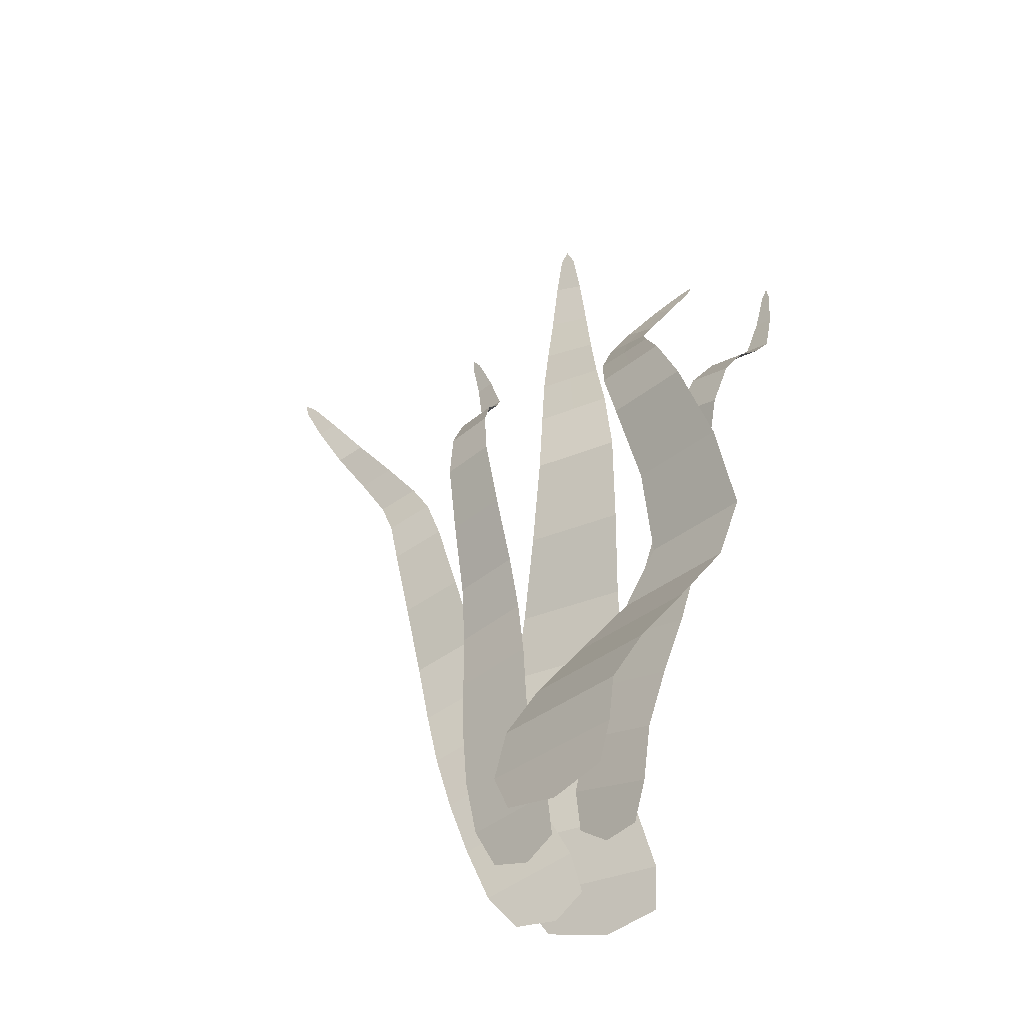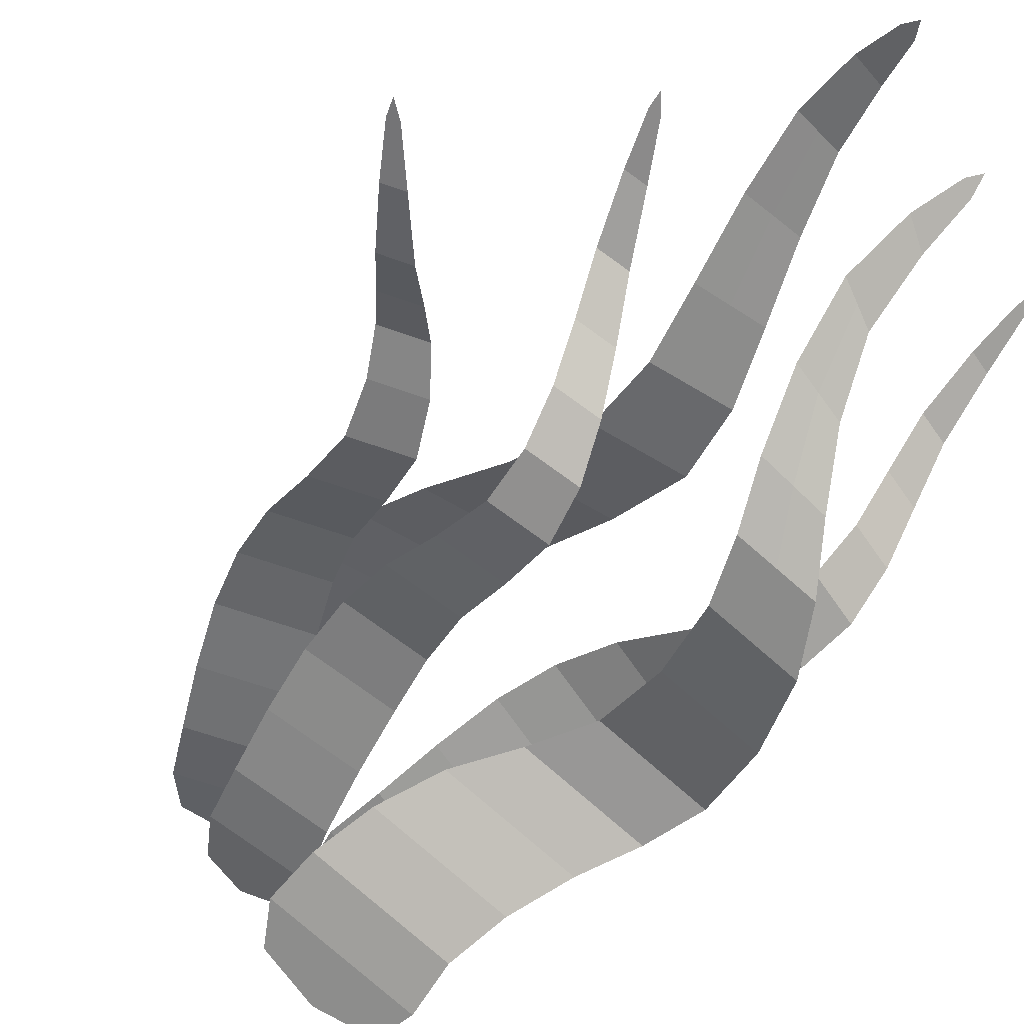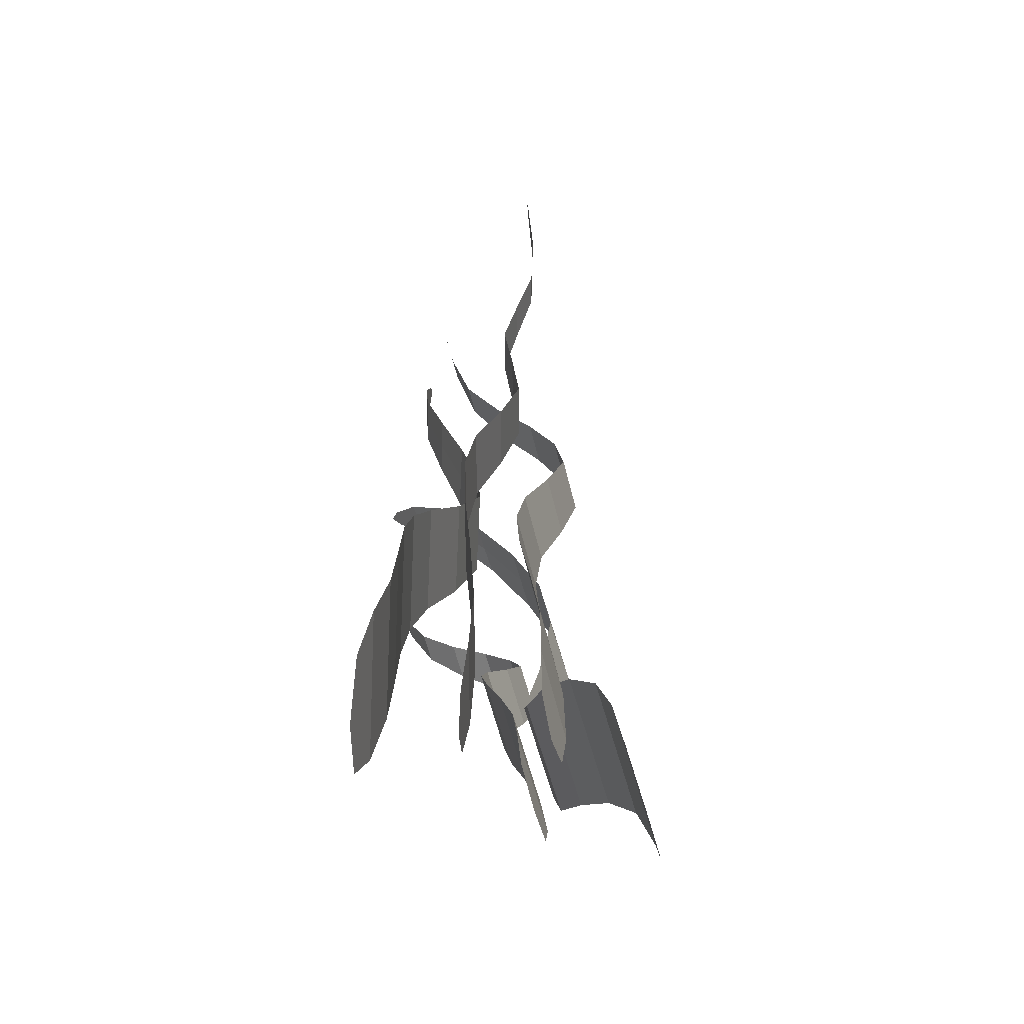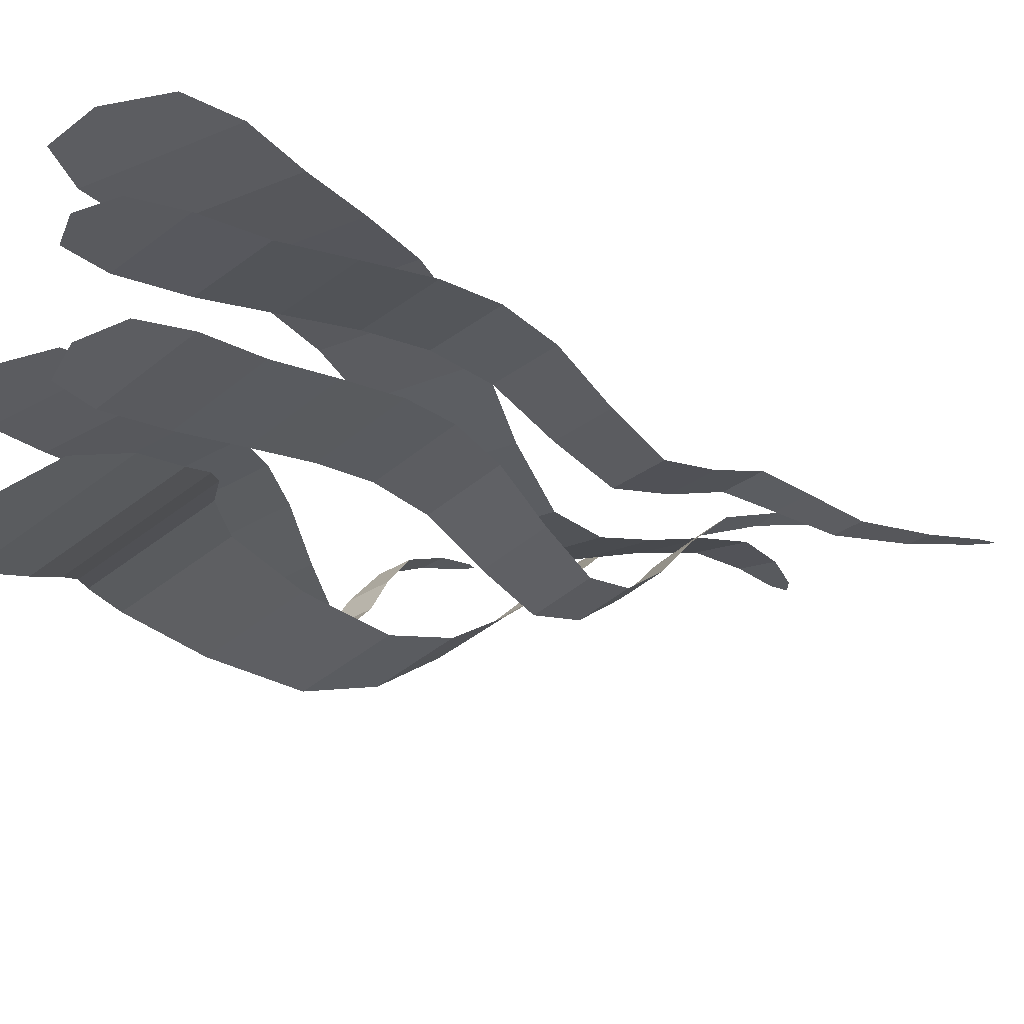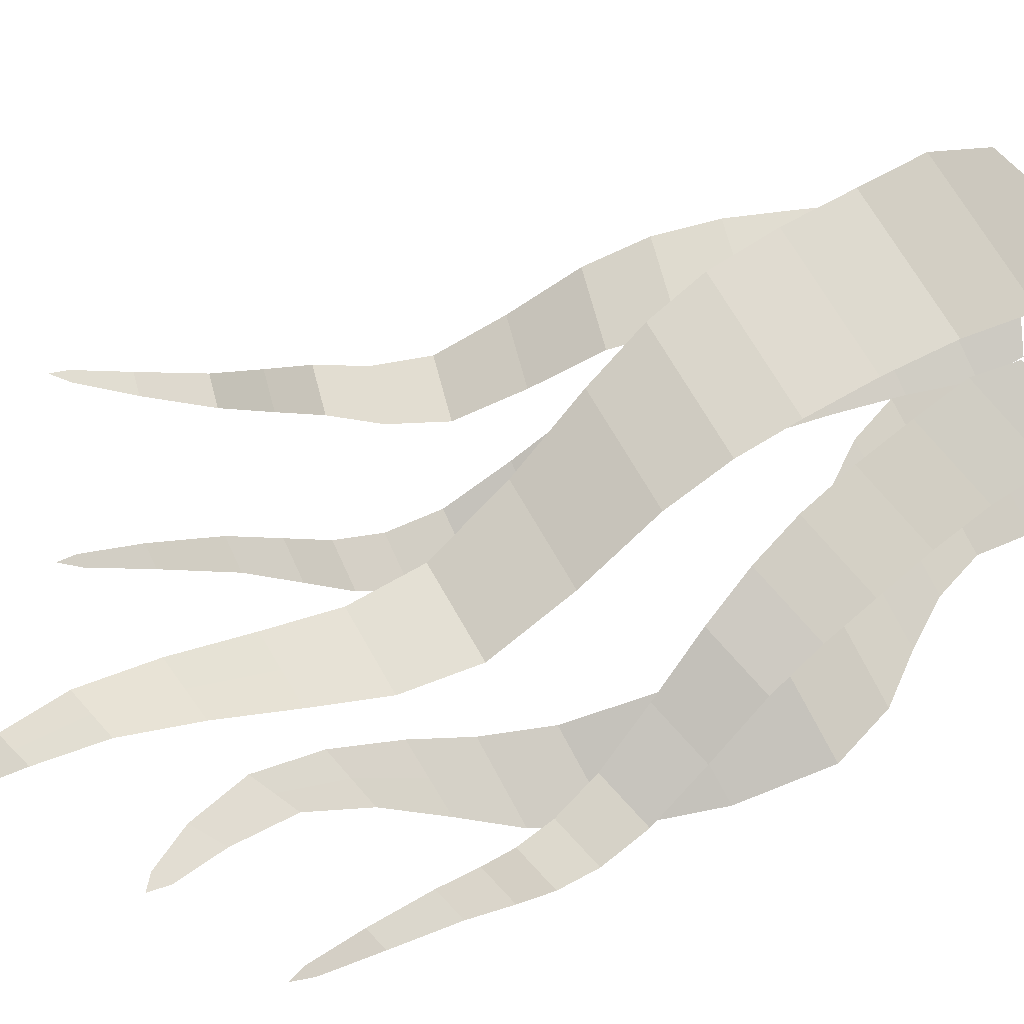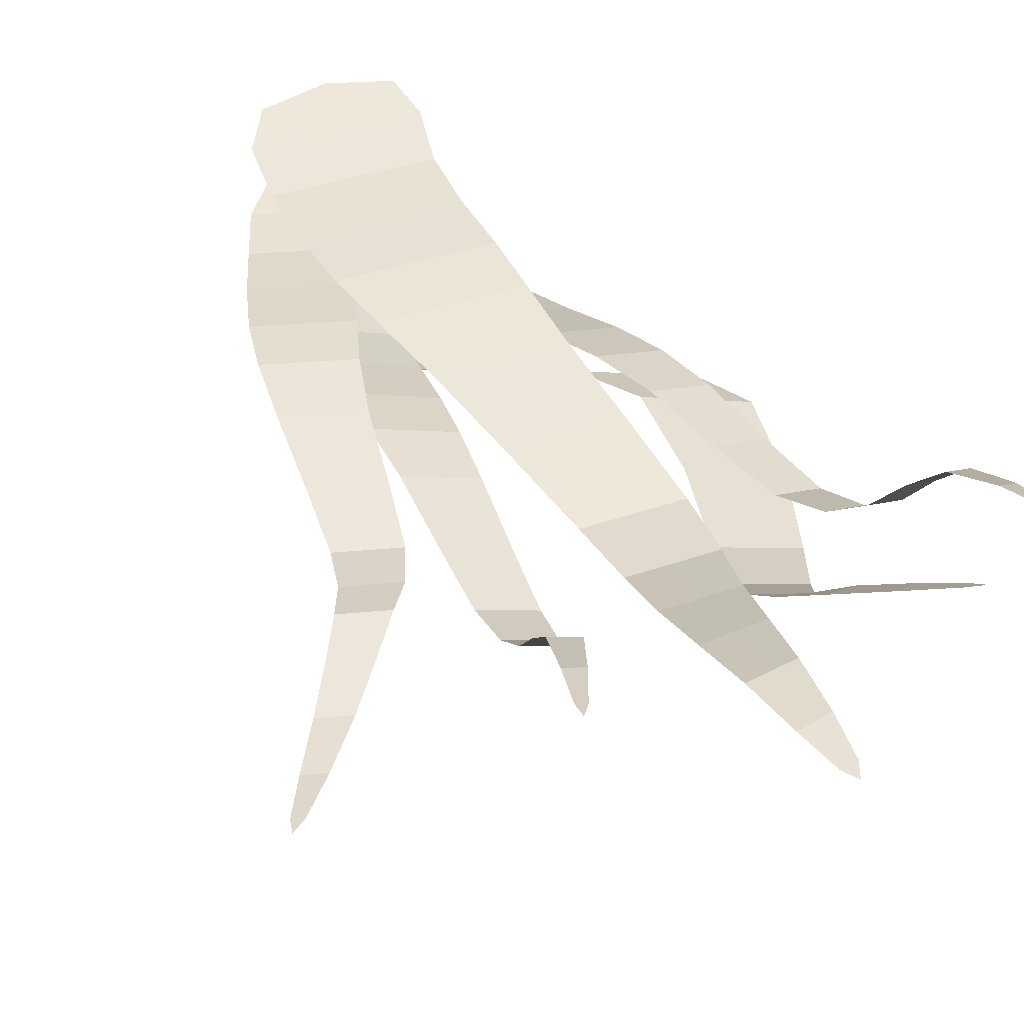
<metadata>
{"format":"obj","ext":"obj","renderer":"f3d","projection":"perspective","resolution":1024,"background":"white","views":[{"elev":-37.1,"azim":-152.0,"up":"+Y"},{"elev":-49.9,"azim":144.8,"up":"+Z"},{"elev":-68.0,"azim":87.2,"up":"+Y"},{"elev":-24.5,"azim":35.0,"up":"+Z"},{"elev":68.3,"azim":-119.4,"up":"+Z"},{"elev":37.0,"azim":155.2,"up":"+Z"}]}
</metadata>
<code>
o Grass_Plane
v 0.1875 1.528 -4.419
v 0.155 2.056 -4.458
v 0.02094 2.659 -4.646
v -0.02736 3.303 -4.722
v 0.07845 3.873 -4.531
v 0.1235 4.407 -4.431
v 0.1371 1 -4.352
v 0.2406 1.514 -5.005
v 0.2926 2.033 -4.946
v 0.3019 2.55 -5.078
v 0.3259 3.029 -5.111
v 0.3951 3.359 -4.83
v 0.5348 3.766 -4.586
v 0.135 0.9956 -5.054
v -0.3161 1.472 -5.235
v -0.6323 1.881 -5.071
v -0.7075 2.486 -5.122
v -0.5013 3.101 -5.105
v -0.3469 3.545 -4.774
v -0.396 4.025 -4.417
v -0.2164 1.02 -5.39
v -0.3667 1.562 -4.919
v -0.5056 2.061 -4.837
v -0.6772 2.555 -4.949
v -0.8246 3.011 -4.962
v -0.8883 3.328 -4.666
v -0.9127 3.745 -4.399
v -0.278 1.043 -4.994
v 0.4377 1.374 -4.713
v 0.602 1.87 -4.677
v 0.6788 2.381 -4.817
v 0.7862 2.846 -4.863
v 0.9782 3.146 -4.873
v 1.243 3.508 -4.937
v 0.2251 0.8868 -4.726
v -0.1125 1.528 -4.419
v 0.1794 1.81 -4.429
v 0.4875 1.528 -4.419
v 0.1749 1.246 -4.402
v 0.1052 2.321 -4.525
v 0.4241 2.056 -4.458
v -0.114 2.056 -4.458
v -0.04192 3.007 -4.739
v 0.2352 2.659 -4.646
v -0.1933 2.659 -4.646
v 0.02572 3.581 -4.639
v 0.1399 3.303 -4.722
v -0.1946 3.303 -4.722
v 0.116 4.156 -4.446
v 0.2004 3.887 -4.528
v -0.04354 3.859 -4.534
v 0.116 4.642 -4.452
v 0.1912 4.426 -4.427
v 0.05583 4.389 -4.435
v 0.08656 0.7729 -4.286
v -0.1853 1 -4.352
v 0.4594 1 -4.352
v 0.05956 1.525 -5.06
v 0.2724 1.788 -4.961
v 0.4217 1.504 -4.95
v 0.1954 1.24 -5.047
v 0.3021 2.277 -4.978
v 0.455 2.023 -4.896
v 0.1302 2.042 -4.995
v 0.3054 2.814 -5.152
v 0.4312 2.543 -5.038
v 0.1726 2.558 -5.117
v 0.3578 3.206 -4.991
v 0.4269 3.023 -5.08
v 0.225 3.035 -5.142
v 0.4501 3.531 -4.679
v 0.4699 3.354 -4.807
v 0.3203 3.363 -4.853
v 0.6343 4.033 -4.522
v 0.5772 3.763 -4.573
v 0.4923 3.769 -4.599
v 0.06707 0.7658 -5.044
v -0.05948 1.007 -5.113
v 0.3295 0.984 -4.994
v -0.599 1.465 -5.335
v -0.4618 1.682 -5.138
v -0.03324 1.479 -5.136
v -0.2245 1.251 -5.331
v -0.7425 2.128 -5.058
v -0.3786 1.887 -4.982
v -0.886 1.875 -5.161
v -0.6021 2.846 -5.169
v -0.5055 2.491 -5.051
v -0.9095 2.481 -5.193
v -0.4135 3.313 -4.963
v -0.3436 3.105 -5.05
v -0.6591 3.098 -5.161
v -0.3311 3.786 -4.579
v -0.2401 3.574 -4.729
v -0.4536 3.517 -4.82
v -0.5011 4.263 -4.272
v -0.3434 4.061 -4.388
v -0.4486 3.988 -4.446
v -0.2499 0.7837 -5.431
v -0.5203 1.013 -5.497
v 0.08755 1.027 -5.283
v -0.5375 1.511 -4.984
v -0.4366 1.827 -4.863
v -0.196 1.613 -4.855
v -0.3093 1.292 -4.974
v -0.5828 2.294 -4.86
v -0.3525 2.107 -4.779
v -0.6588 2.015 -4.895
v -0.7656 2.806 -5.013
v -0.5552 2.591 -4.903
v -0.7991 2.518 -4.995
v -0.8627 3.181 -4.834
v -0.7293 3.04 -4.926
v -0.9198 2.983 -4.998
v -0.9042 3.5 -4.505
v -0.8178 3.35 -4.639
v -0.9589 3.307 -4.693
v -0.9175 4.025 -4.32
v -0.8726 3.757 -4.384
v -0.9527 3.733 -4.414
v -0.2596 0.8041 -4.996
v -0.4614 0.9881 -5.063
v -0.09453 1.098 -4.924
v 0.2542 1.421 -4.723
v 0.5318 1.635 -4.683
v 0.6212 1.327 -4.704
v 0.3315 1.115 -4.738
v 0.6503 2.109 -4.715
v 0.7666 1.828 -4.669
v 0.4375 1.912 -4.686
v 0.7149 2.641 -4.894
v 0.8098 2.347 -4.81
v 0.5478 2.414 -4.823
v 0.8786 3.01 -4.822
v 0.8885 2.82 -4.857
v 0.6838 2.872 -4.868
v 1.096 3.297 -4.937
v 1.054 3.126 -4.869
v 0.9025 3.165 -4.877
v 1.405 3.749 -4.904
v 1.286 3.497 -4.935
v 1.2 3.519 -4.939
v 0.1184 0.6741 -4.695
v 0.02794 0.9373 -4.736
v 0.4222 0.8363 -4.716
v -0.1129 1.81 -4.429
v 0.4717 1.81 -4.429
v -0.1307 1.246 -4.402
v 0.4805 1.246 -4.402
v -0.1347 2.321 -4.525
v 0.3451 2.321 -4.525
v -0.2325 3.007 -4.739
v 0.1486 3.007 -4.739
v -0.1187 3.577 -4.64
v 0.1701 3.584 -4.638
v 0.0187 4.135 -4.451
v 0.2133 4.178 -4.441
v 0.08318 4.574 -4.448
v 0.1527 4.593 -4.444
v -0.1537 0.8297 -4.303
v 0.3521 0.8297 -4.303
v 0.09603 1.799 -5.015
v 0.4488 1.778 -4.907
v 0.01099 1.251 -5.103
v 0.3798 1.229 -4.99
v 0.1574 2.285 -5.022
v 0.4469 2.268 -4.934
v 0.1904 2.821 -5.188
v 0.4204 2.807 -5.117
v 0.2703 3.211 -5.017
v 0.4452 3.201 -4.964
v 0.3895 3.534 -4.697
v 0.5106 3.527 -4.66
v 0.5877 3.967 -4.545
v 0.6312 3.965 -4.531
v -0.06855 0.8323 -5.093
v 0.2367 0.8142 -4.999
v -0.7374 1.676 -5.235
v -0.1862 1.688 -5.041
v -0.5126 1.244 -5.432
v 0.06362 1.258 -5.229
v -0.9687 2.123 -5.138
v -0.5163 2.134 -4.979
v -0.7818 2.842 -5.232
v -0.4224 2.85 -5.105
v -0.5476 3.304 -5.012
v -0.2794 3.323 -4.914
v -0.4098 3.743 -4.619
v -0.2525 3.829 -4.539
v -0.5019 4.185 -4.323
v -0.4479 4.222 -4.293
v -0.48 0.8372 -5.505
v -0.003094 0.8482 -5.337
v -0.603 1.777 -4.926
v -0.2703 1.877 -4.8
v -0.4833 1.24 -5.04
v -0.1354 1.345 -4.908
v -0.7193 2.253 -4.912
v -0.4462 2.335 -4.808
v -0.874 2.774 -5.054
v -0.6571 2.839 -4.972
v -0.9451 3.157 -4.865
v -0.7802 3.206 -4.803
v -0.9613 3.483 -4.527
v -0.8471 3.517 -4.484
v -0.9368 3.949 -4.347
v -0.8957 3.961 -4.332
v -0.4081 0.8206 -5.05
v -0.1203 0.907 -4.941
v 0.3531 1.681 -4.692
v 0.7106 1.589 -4.674
v 0.1446 1.163 -4.747
v 0.5184 1.067 -4.728
v 0.5036 2.146 -4.723
v 0.7971 2.071 -4.708
v 0.5984 2.671 -4.9
v 0.8315 2.611 -4.888
v 0.79 3.032 -4.826
v 0.9672 2.987 -4.817
v 1.035 3.313 -4.94
v 1.158 3.282 -4.934
v 1.343 3.694 -4.913
v 1.387 3.683 -4.911
v -0.009563 0.7669 -4.711
v 0.2998 0.6876 -4.695
f 1 36 146 37
f 1 37 147 38
f 1 38 149 39
f 1 39 148 36
f 2 41 147 37
f 2 37 146 42
f 2 42 150 40
f 2 40 151 41
f 3 44 151 40
f 3 40 150 45
f 3 45 152 43
f 3 43 153 44
f 4 47 153 43
f 4 43 152 48
f 4 48 154 46
f 4 46 155 47
f 5 50 155 46
f 5 46 154 51
f 5 51 156 49
f 5 49 157 50
f 6 53 157 49
f 6 49 156 54
f 6 54 158 52
f 6 52 159 53
f 7 56 148 39
f 7 39 149 57
f 7 57 161 55
f 7 55 160 56
f 8 58 162 59
f 8 59 163 60
f 8 60 165 61
f 8 61 164 58
f 9 63 163 59
f 9 59 162 64
f 9 64 166 62
f 9 62 167 63
f 10 66 167 62
f 10 62 166 67
f 10 67 168 65
f 10 65 169 66
f 11 69 169 65
f 11 65 168 70
f 11 70 170 68
f 11 68 171 69
f 12 72 171 68
f 12 68 170 73
f 12 73 172 71
f 12 71 173 72
f 13 75 173 71
f 13 71 172 76
f 13 76 174 74
f 13 74 175 75
f 14 78 164 61
f 14 61 165 79
f 14 79 177 77
f 14 77 176 78
f 15 80 178 81
f 15 81 179 82
f 15 82 181 83
f 15 83 180 80
f 16 85 179 81
f 16 81 178 86
f 16 86 182 84
f 16 84 183 85
f 17 88 183 84
f 17 84 182 89
f 17 89 184 87
f 17 87 185 88
f 18 91 185 87
f 18 87 184 92
f 18 92 186 90
f 18 90 187 91
f 19 94 187 90
f 19 90 186 95
f 19 95 188 93
f 19 93 189 94
f 20 97 189 93
f 20 93 188 98
f 20 98 190 96
f 20 96 191 97
f 21 100 180 83
f 21 83 181 101
f 21 101 193 99
f 21 99 192 100
f 22 102 194 103
f 22 103 195 104
f 22 104 197 105
f 22 105 196 102
f 23 107 195 103
f 23 103 194 108
f 23 108 198 106
f 23 106 199 107
f 24 110 199 106
f 24 106 198 111
f 24 111 200 109
f 24 109 201 110
f 25 113 201 109
f 25 109 200 114
f 25 114 202 112
f 25 112 203 113
f 26 116 203 112
f 26 112 202 117
f 26 117 204 115
f 26 115 205 116
f 27 119 205 115
f 27 115 204 120
f 27 120 206 118
f 27 118 207 119
f 28 122 196 105
f 28 105 197 123
f 28 123 209 121
f 28 121 208 122
f 29 124 210 125
f 29 125 211 126
f 29 126 213 127
f 29 127 212 124
f 30 129 211 125
f 30 125 210 130
f 30 130 214 128
f 30 128 215 129
f 31 132 215 128
f 31 128 214 133
f 31 133 216 131
f 31 131 217 132
f 32 135 217 131
f 32 131 216 136
f 32 136 218 134
f 32 134 219 135
f 33 138 219 134
f 33 134 218 139
f 33 139 220 137
f 33 137 221 138
f 34 141 221 137
f 34 137 220 142
f 34 142 222 140
f 34 140 223 141
f 35 144 212 127
f 35 127 213 145
f 35 145 225 143
f 35 143 224 144

</code>
